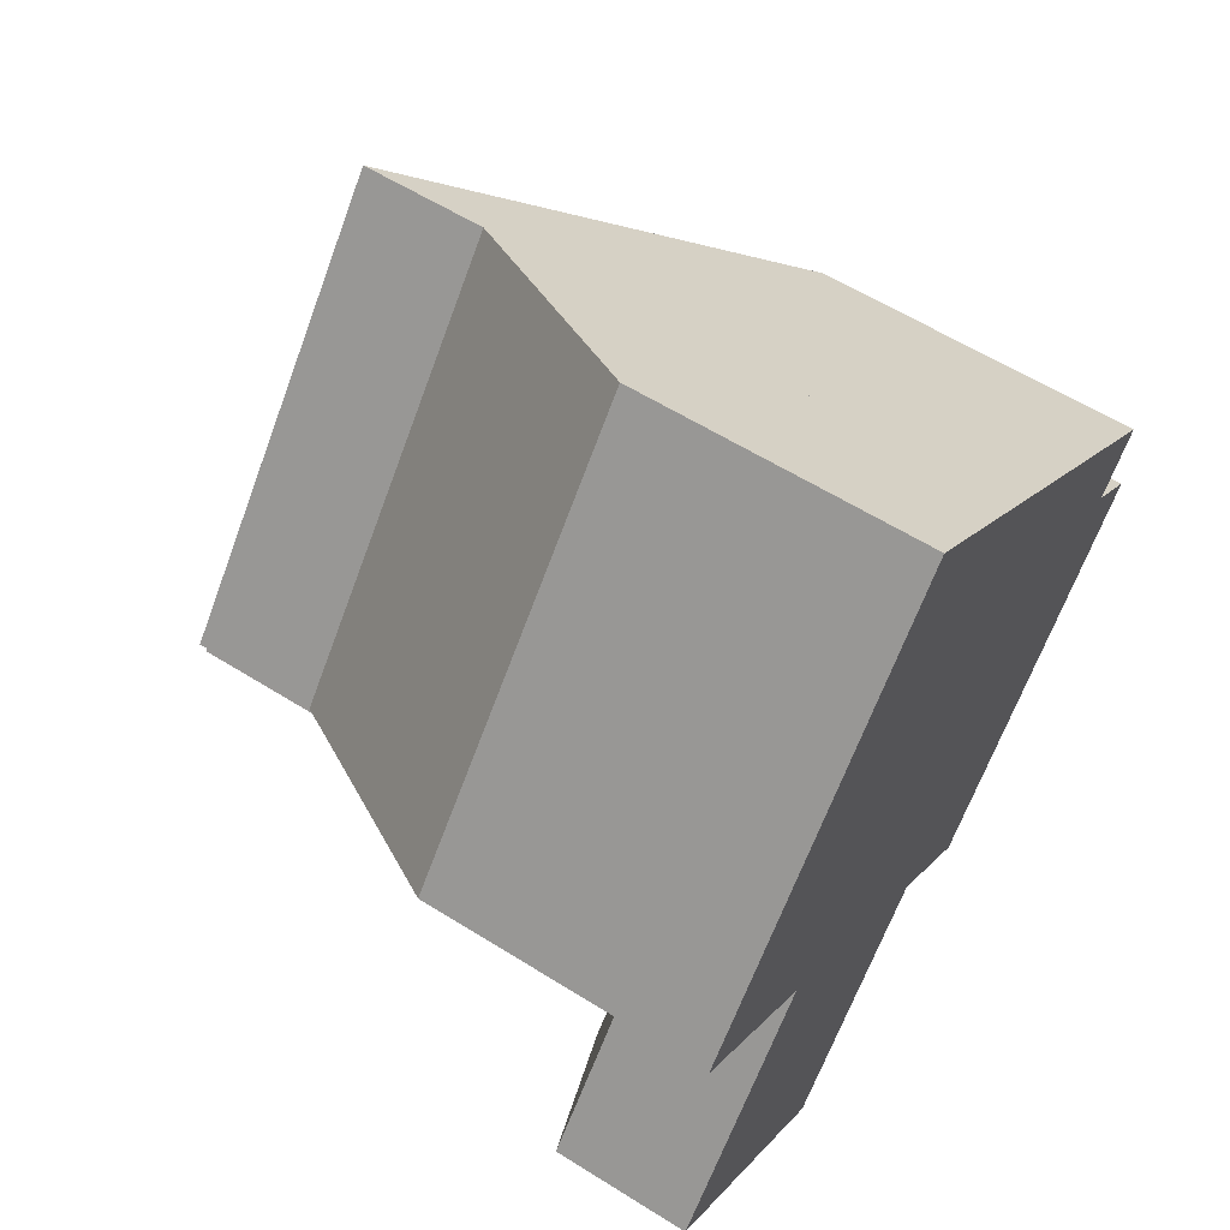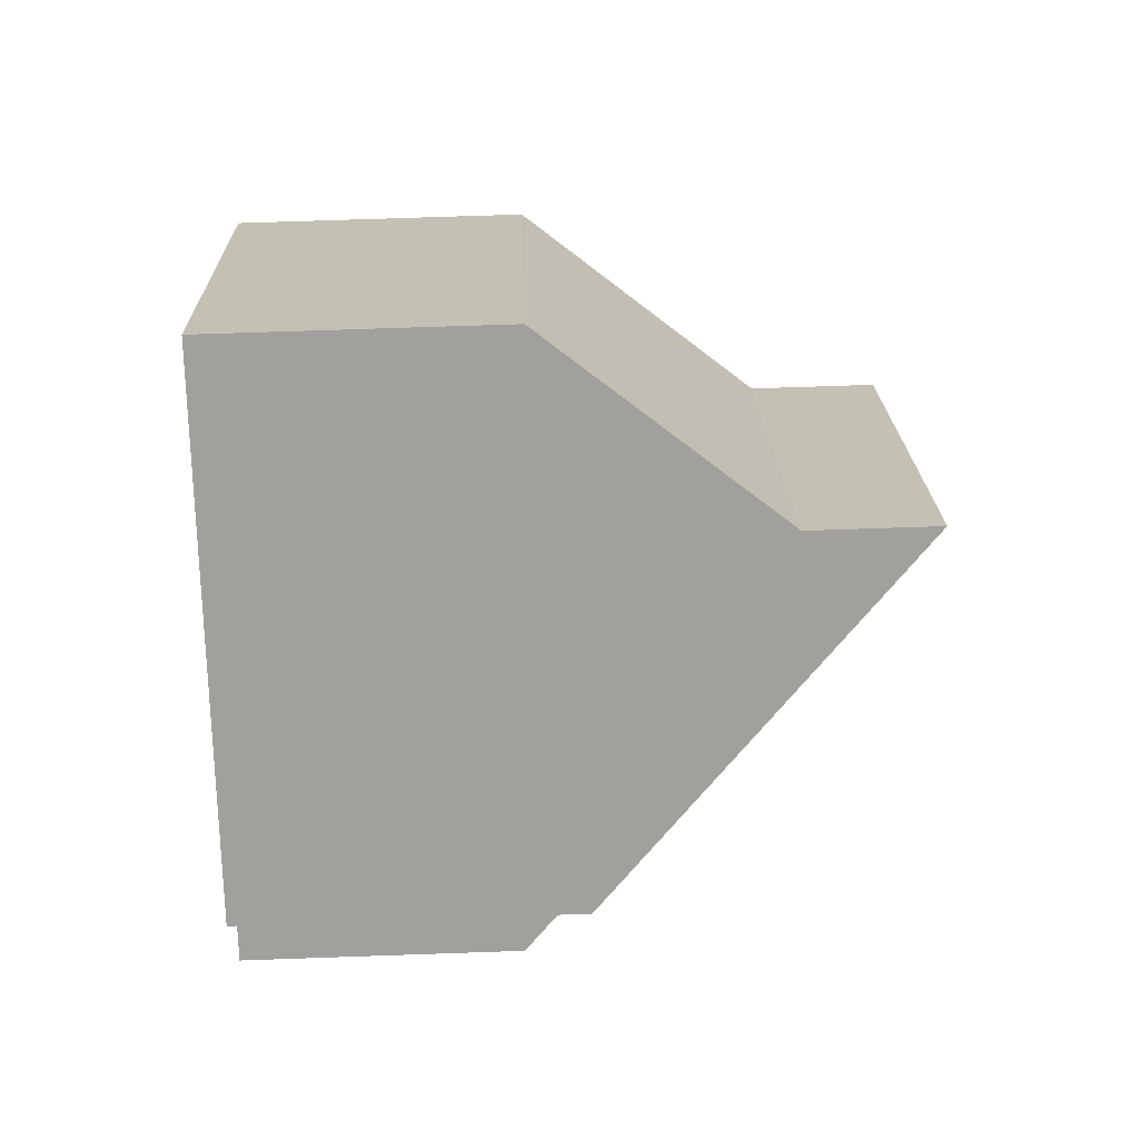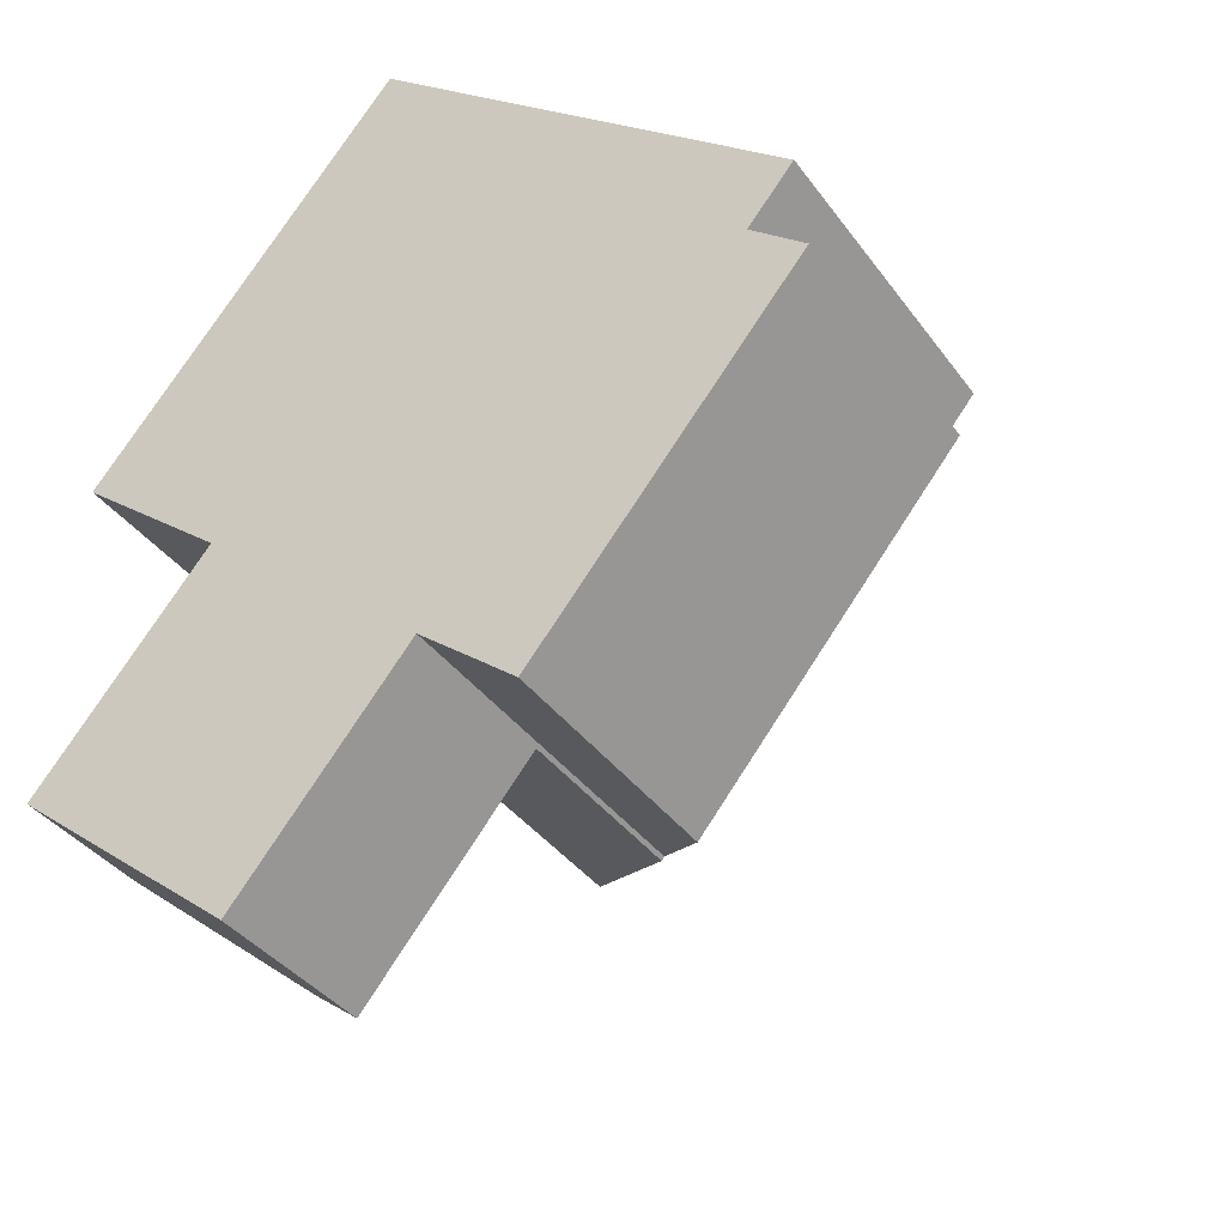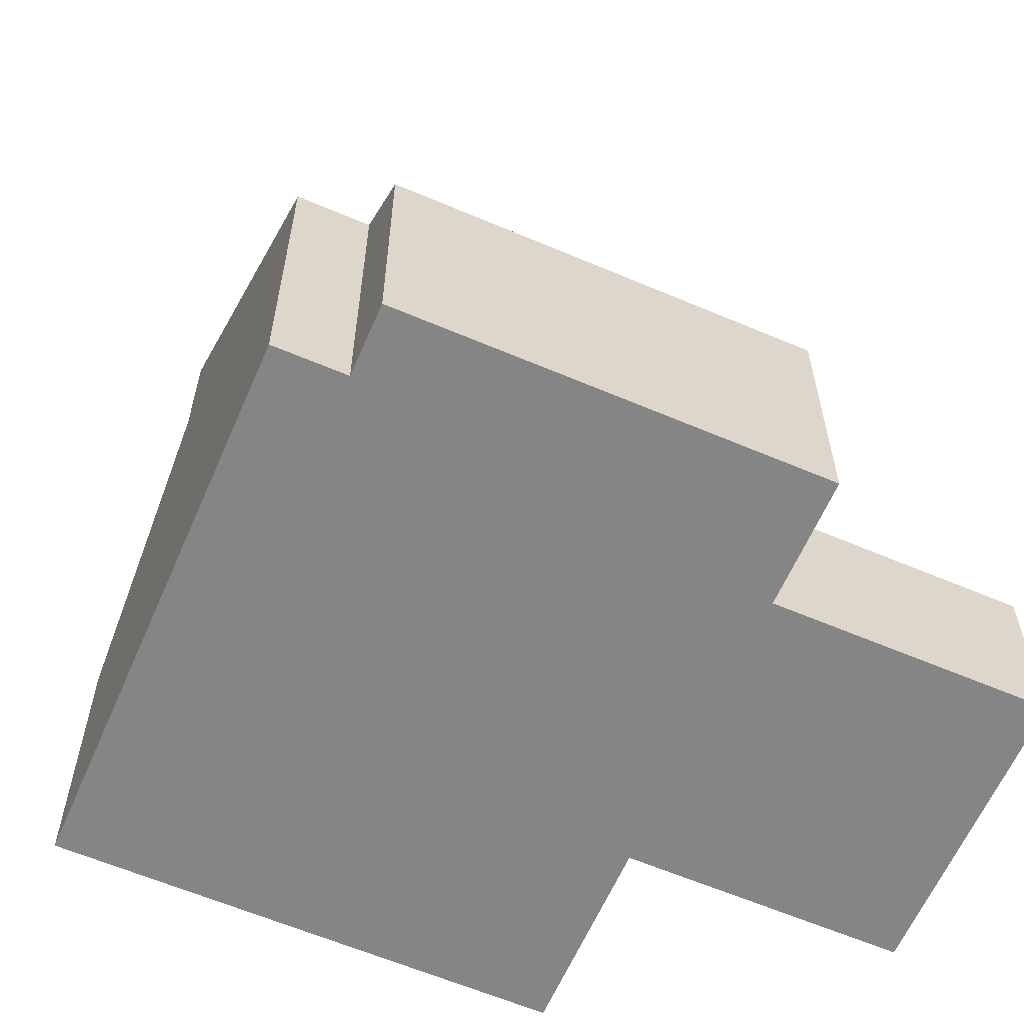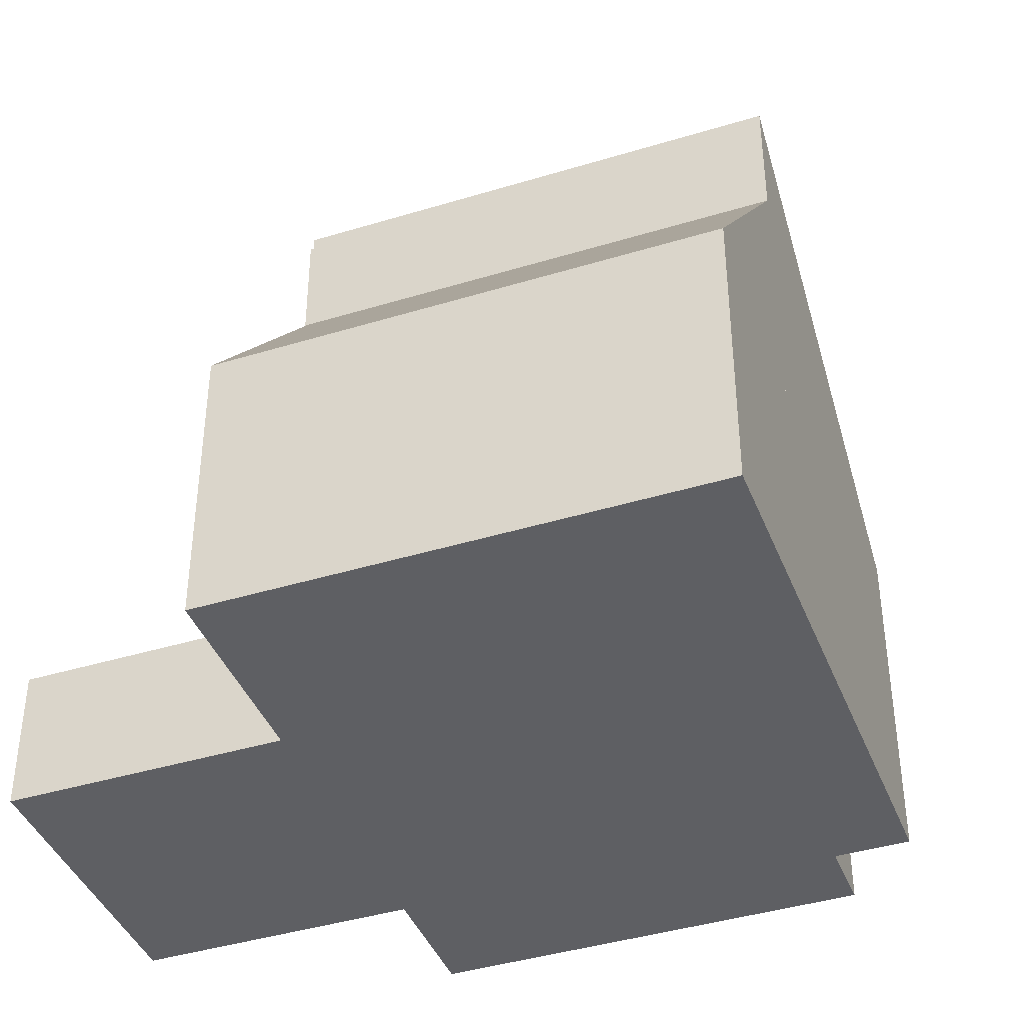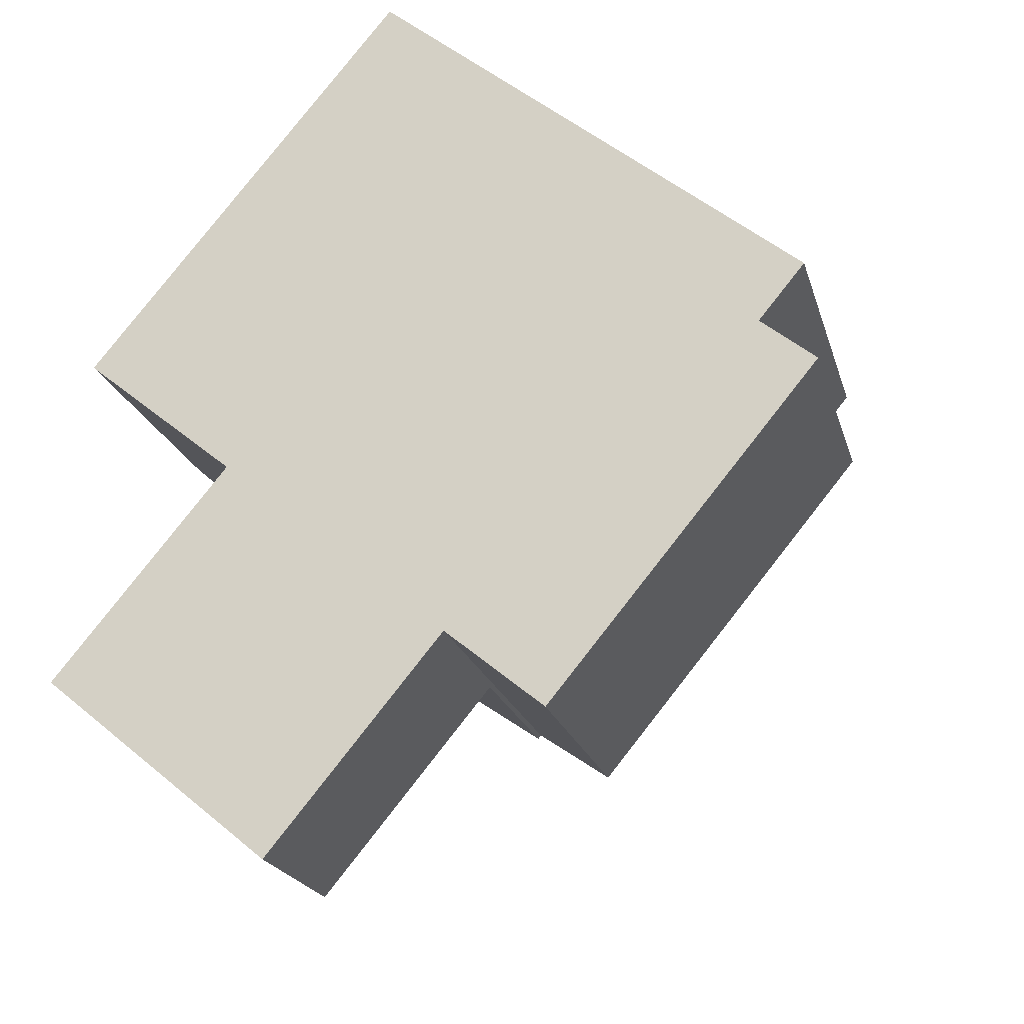
<metadata>
{"format":"obj","ext":"obj","renderer":"f3d","projection":"perspective","resolution":1024,"background":"white","views":[{"elev":59.0,"azim":-57.1,"up":"+Z"},{"elev":68.9,"azim":88.0,"up":"+Z"},{"elev":-37.8,"azim":31.8,"up":"+Z"},{"elev":-61.7,"azim":106.2,"up":"+Y"},{"elev":-41.2,"azim":-30.0,"up":"+Y"},{"elev":-20.9,"azim":14.6,"up":"+Z"}]}
</metadata>
<code>
v  2.624 3.268 -2.172
v  6.395 2.874 0.272
v  3.661 2.874 -3.031
v  5.358 3.268 1.131
v  2.735 2.271 3.303
v  0 2.271 1.391e-16
v  6.395 -1.666e-17 0.272
v  5.358 -6.925e-17 1.131
v  2.735 -2.023e-16 3.303
v  3.661 1.856e-16 -3.031
v  0 0 0
v  2.624 1.33e-16 -2.172
v  2.722 8.384 3.444
v  5.374 4.628 11.45
v  7.733 8.384 9.496
v  0.363 4.629 5.397
v  0.363 -3.305e-16 5.397
v  5.374 -7.011e-16 11.45
v  7.733 -5.815e-16 9.496
v  2.722 -2.109e-16 3.444
v  5.358 7.326 1.131
v  2.735 10.33 3.303
v  2.799 10.33 3.38
v  7.733 10.42 9.496
v  2.722 10.42 3.444
v  6.395 6.138 0.272
v  6.443 6.138 0.33
v  12.18 5.331 5.819
v  11.44 5.331 4.928
v  8.028 4.322 -0.983
v  12.32 4.321 4.198
v  12.18 -3.563e-16 5.819
v  11.44 -3.018e-16 4.928
v  8.028 6.019e-17 -0.983
v  12.32 -2.571e-16 4.198
v  6.443 -2.021e-17 0.33
v  2.799 -2.07e-16 3.38
g defaultobject
f 1 2 3
f 2 1 4
f 5 1 6
f 1 5 4
f 4 7 2
f 7 4 5
f 7 5 8
f 8 5 9
f 7 3 2
f 3 7 10
f 10 1 3
f 1 10 6
f 6 10 11
f 11 10 12
f 11 5 6
f 5 11 9
f 8 10 7
f 10 8 9
f 10 9 12
f 12 9 11
f 13 14 15
f 14 13 16
f 17 14 16
f 14 17 18
f 14 19 15
f 19 14 18
f 19 13 15
f 13 19 20
f 20 16 13
f 16 20 17
f 17 19 18
f 19 17 20
f 21 22 23
f 24 23 25
f 23 24 21
f 21 24 26
f 26 24 27
f 27 24 28
f 27 28 29
f 27 29 30
f 31 30 29
f 32 29 28
f 29 32 33
f 31 34 30
f 34 31 35
f 36 26 27
f 26 36 7
f 33 31 29
f 31 33 35
f 19 28 24
f 28 19 32
f 30 36 27
f 36 30 34
f 21 9 22
f 9 21 26
f 9 26 7
f 9 7 8
f 23 20 25
f 20 23 37
f 9 23 22
f 23 9 37
f 20 24 25
f 24 20 19
f 8 37 9
f 35 33 34
f 37 19 20
f 19 37 8
f 19 8 7
f 19 7 36
f 19 36 34
f 19 34 33
f 19 33 32

</code>
